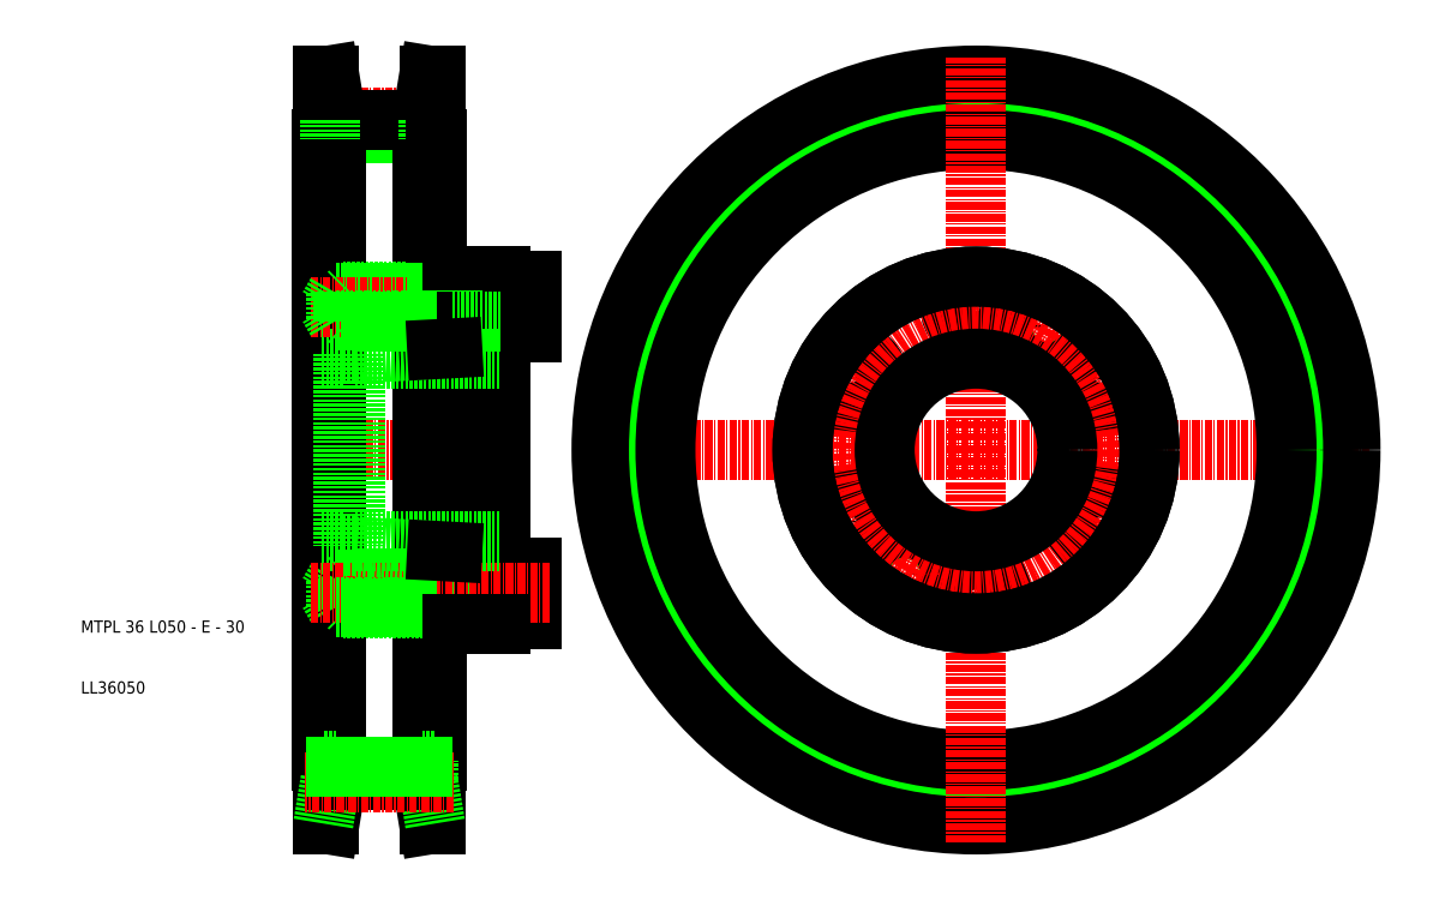
<metadata>
{"format":"dxf","ext":"dxf","renderer":"ezdxf+matplotlib","layout":"modelspace","background":"white","min_lineweight":24,"dpi":150}
</metadata>
<code>
0
SECTION
2
ENTITIES
0
CIRCLE
8
CENTER
10
157
20
50
30
0
40
54.58
0
LINE
8
CENTER
10
92.5
20
50
30
0
11
221.5
21
50
31
0
0
CIRCLE
8
0
10
157
20
50
30
0
40
54.2
0
CIRCLE
8
0
10
157
20
50
30
0
40
61.5
0
LINE
8
CENTER
10
82
20
50
30
0
11
46.5
21
50
31
0
0
LINE
8
0
10
50.8
20
111.5
30
0
11
50.8
21
-11.5
31
0
0
LINE
8
0
10
67.2
20
111.5
30
0
11
67.2
21
-11.5
31
0
0
TEXT
8
0
10
10
20
10
30
0
40
2
1
LL36050
0
TEXT
8
0
10
10
20
20
30
0
40
2
1
MTPL 36 L050 - E - 30
0
LINE
8
0
10
68.5
20
101
30
0
11
68.5
21
-1
31
0
0
LINE
8
0
10
49.5
20
101
30
0
11
49.5
21
-1
31
0
0
LINE
8
0
10
66
20
102.1
30
0
11
52
21
102.1
31
0
0
LINE
8
CENTER
10
71.2
20
104.6
30
0
11
46.8
21
104.6
31
0
0
LINE
8
0
10
66
20
104.2
30
0
11
52
21
104.2
31
0
0
LINE
8
0
10
51
20
104.2
30
0
11
49.8
21
111.5
31
0
0
LINE
8
0
10
49.8
20
111.5
30
0
11
49.8
21
-11.5
31
0
0
LINE
8
0
10
52
20
104.2
30
0
11
50.8
21
111.5
31
0
0
LINE
8
0
10
52
20
101
30
0
11
49.8
21
101
31
0
0
LINE
8
0
10
49.8
20
101
30
0
11
49.5
21
101
31
0
0
LINE
8
0
10
52
20
104.2
30
0
11
52
21
-4.195
31
0
0
LINE
8
0
10
51
20
104.2
30
0
11
51
21
101
31
0
0
LINE
8
0
10
50.8
20
111.5
30
0
11
49.8
21
111.5
31
0
0
LINE
8
0
10
67
20
104.2
30
0
11
68.2
21
111.5
31
0
0
LINE
8
0
10
68.2
20
111.5
30
0
11
68.2
21
-11.5
31
0
0
LINE
8
0
10
66
20
104.2
30
0
11
67.2
21
111.5
31
0
0
LINE
8
0
10
66
20
101
30
0
11
68.2
21
101
31
0
0
LINE
8
0
10
66
20
104.2
30
0
11
66
21
-4.195
31
0
0
LINE
8
0
10
67
20
104.2
30
0
11
67
21
101
31
0
0
LINE
8
0
10
68.2
20
101
30
0
11
68.5
21
101
31
0
0
LINE
8
0
10
67.2
20
111.5
30
0
11
68.2
21
111.5
31
0
0
CIRCLE
8
0
10
157
20
50
30
0
40
52.06
0
CIRCLE
8
0
10
157
20
50
30
0
40
51
0
LINE
8
CENTER
10
157
20
-14.5
30
0
11
157
21
114.5
31
0
0
LINE
8
0
10
67.2
20
-11.5
30
0
11
68.2
21
-11.5
31
0
0
LINE
8
0
10
68.2
20
-1
30
0
11
68.5
21
-1
31
0
0
LINE
8
0
10
67
20
-4.195
30
0
11
67
21
-1
31
0
0
LINE
8
0
10
66
20
-1
30
0
11
68.2
21
-1
31
0
0
LINE
8
0
10
66
20
-4.195
30
0
11
67.2
21
-11.5
31
0
0
LINE
8
0
10
67
20
-4.195
30
0
11
68.2
21
-11.5
31
0
0
LINE
8
0
10
50.8
20
-11.5
30
0
11
49.8
21
-11.5
31
0
0
LINE
8
0
10
51
20
-4.195
30
0
11
51
21
-1
31
0
0
LINE
8
0
10
49.8
20
-1
30
0
11
49.5
21
-1
31
0
0
LINE
8
0
10
52
20
-1
30
0
11
49.8
21
-1
31
0
0
LINE
8
0
10
52
20
-4.195
30
0
11
50.8
21
-11.5
31
0
0
LINE
8
0
10
51
20
-4.195
30
0
11
49.8
21
-11.5
31
0
0
LINE
8
0
10
66
20
-4.195
30
0
11
52
21
-4.195
31
0
0
LINE
8
CENTER
10
71.2
20
-4.575
30
0
11
46.8
21
-4.575
31
0
0
LINE
8
0
10
66
20
-2.065
30
0
11
52
21
-2.065
31
0
0
LINE
8
0
10
49.5
20
65
30
0
11
53
21
65
31
0
0
LINE
8
0
10
49.5
20
35
30
0
11
53
21
35
31
0
0
LINE
8
0
10
52
20
75.75
30
0
11
68.5
21
75.75
31
0
0
LINE
8
0
10
68.5
20
76
30
0
11
53
21
76
31
0
0
LINE
8
CENTER
10
87
20
73.5
30
0
11
47.7
21
73.5
31
0
0
LINE
8
0
10
52
20
71.25
30
0
11
50.7
21
73.5
31
0
0
LINE
8
0
10
52
20
75.75
30
0
11
50.7
21
73.5
31
0
0
LINE
8
0
10
52
20
75.75
30
0
11
52
21
71.25
31
0
0
LINE
8
0
10
53
20
76
30
0
11
53
21
71
31
0
0
LINE
8
0
10
54
20
75.75
30
0
11
54
21
71
31
0
0
LINE
8
0
10
54.25
20
76
30
0
11
54.25
21
71
31
0
0
LINE
8
0
10
54.25
20
76
30
0
11
54
21
75.75
31
0
0
LINE
8
0
10
71
20
78.5
30
0
11
71
21
21.5
31
0
0
LINE
8
0
10
84
20
77.75
30
0
11
84
21
69.25
31
0
0
LINE
8
0
10
79
20
69.25
30
0
11
84
21
69.25
31
0
0
LINE
8
0
10
79
20
76
30
0
11
71
21
76
31
0
0
LINE
8
0
10
71
20
75.75
30
0
11
73.67
21
75.75
31
0
0
LINE
8
0
10
71
20
76
30
0
11
68.5
21
76
31
0
0
LINE
8
0
10
71
20
75.75
30
0
11
68.5
21
75.75
31
0
0
LINE
8
0
10
73.67
20
76
30
0
11
73.67
21
71
31
0
0
LINE
8
0
10
79
20
77.75
30
0
11
84
21
77.75
31
0
0
LINE
8
0
10
71
20
78.5
30
0
11
79
21
78.5
31
0
0
LINE
8
0
10
79
20
78.5
30
0
11
79
21
21.5
31
0
0
LINE
8
0
10
79
20
69.25
30
0
11
84
21
69.25
31
0
0
LINE
8
0
10
71
20
71.25
30
0
11
68.5
21
71.25
31
0
0
LINE
8
0
10
71
20
71
30
0
11
68.5
21
71
31
0
0
LINE
8
0
10
71
20
71.25
30
0
11
73.67
21
71.25
31
0
0
LINE
8
0
10
79
20
71
30
0
11
71
21
71
31
0
0
LINE
8
0
10
54.25
20
71
30
0
11
54
21
71.25
31
0
0
LINE
8
0
10
68.5
20
71
30
0
11
53
21
71
31
0
0
LINE
8
0
10
52
20
71.25
30
0
11
68.5
21
71.25
31
0
0
LINE
8
0
10
52
20
28.75
30
0
11
68.5
21
28.75
31
0
0
LINE
8
0
10
68.5
20
29
30
0
11
53
21
29
31
0
0
LINE
8
0
10
54.25
20
29
30
0
11
54
21
28.75
31
0
0
LINE
8
0
10
79
20
29
30
0
11
71
21
29
31
0
0
LINE
8
0
10
71
20
28.75
30
0
11
73.67
21
28.75
31
0
0
LINE
8
0
10
71
20
29
30
0
11
68.5
21
29
31
0
0
LINE
8
0
10
71
20
28.75
30
0
11
68.5
21
28.75
31
0
0
LINE
8
0
10
79
20
30.75
30
0
11
84
21
30.75
31
0
0
LINE
8
0
10
79
20
22.25
30
0
11
84
21
22.25
31
0
0
LINE
8
0
10
73.67
20
24
30
0
11
73.67
21
29
31
0
0
LINE
8
0
10
71
20
24.25
30
0
11
68.5
21
24.25
31
0
0
LINE
8
0
10
71
20
24
30
0
11
68.5
21
24
31
0
0
LINE
8
0
10
71
20
24.25
30
0
11
73.67
21
24.25
31
0
0
LINE
8
0
10
79
20
24
30
0
11
71
21
24
31
0
0
LINE
8
0
10
79
20
30.75
30
0
11
84
21
30.75
31
0
0
LINE
8
0
10
84
20
22.25
30
0
11
84
21
30.75
31
0
0
LINE
8
0
10
54.25
20
24
30
0
11
54
21
24.25
31
0
0
LINE
8
0
10
54.25
20
24
30
0
11
54.25
21
29
31
0
0
LINE
8
0
10
54
20
24.25
30
0
11
54
21
29
31
0
0
LINE
8
0
10
53
20
24
30
0
11
53
21
29
31
0
0
LINE
8
0
10
52
20
24.25
30
0
11
52
21
28.75
31
0
0
LINE
8
0
10
52
20
24.25
30
0
11
50.7
21
26.5
31
0
0
LINE
8
0
10
52
20
28.75
30
0
11
50.7
21
26.5
31
0
0
LINE
8
CENTER
10
87
20
26.5
30
0
11
47.7
21
26.5
31
0
0
LINE
8
0
10
68.5
20
24
30
0
11
53
21
24
31
0
0
LINE
8
0
10
52
20
24.25
30
0
11
68.5
21
24.25
31
0
0
LINE
8
0
10
71
20
21.5
30
0
11
79
21
21.5
31
0
0
LINE
8
0
10
53
20
65.85
30
0
11
53
21
34.15
31
0
0
LINE
8
0
10
55
20
65.85
30
0
11
55
21
34.15
31
0
0
LINE
8
0
10
53
20
65.85
30
0
11
55
21
65.85
31
0
0
LINE
8
0
10
55
20
65.85
30
0
11
68.5
21
66.57
31
0
0
LINE
8
0
10
55
20
65
30
0
11
79
21
65
31
0
0
LINE
8
0
10
71
20
66.7
30
0
11
68.5
21
66.57
31
0
0
LINE
8
0
10
53
20
34.15
30
0
11
55
21
34.15
31
0
0
LINE
8
0
10
55
20
34.15
30
0
11
68.5
21
33.43
31
0
0
LINE
8
0
10
55
20
35
30
0
11
79
21
35
31
0
0
LINE
8
0
10
71
20
33.3
30
0
11
68.5
21
33.43
31
0
0
CIRCLE
8
0
10
145.2
20
29.65
30
0
40
2.5
0
CIRCLE
8
0
10
168.8
20
70.35
30
0
40
2.5
0
CIRCLE
8
0
10
157
20
73.5
30
0
40
4.25
0
LINE
8
CENTER
10
166
20
65.59
30
0
11
171.5
21
75.11
31
0
0
CIRCLE
8
0
10
168.8
20
70.35
30
0
40
2.25
0
LINE
8
CENTER
10
183.6
20
65.38
30
0
11
171.1
21
58.12
31
0
0
CIRCLE
8
0
10
177.4
20
61.75
30
0
40
4.25
0
LINE
8
CENTER
10
130.4
20
65.38
30
0
11
142.9
21
58.12
31
0
0
CIRCLE
8
0
10
136.6
20
61.75
30
0
40
4.25
0
CIRCLE
8
0
10
157
20
26.5
30
0
40
4.25
0
LINE
8
CENTER
10
183.6
20
34.63
30
0
11
171.1
21
41.88
31
0
0
CIRCLE
8
0
10
177.4
20
38.25
30
0
40
4.25
0
LINE
8
CENTER
10
130.4
20
34.63
30
0
11
142.9
21
41.88
31
0
0
CIRCLE
8
0
10
136.6
20
38.25
30
0
40
4.25
0
LINE
8
CENTER
10
142.5
20
24.89
30
0
11
148
21
34.41
31
0
0
CIRCLE
8
0
10
145.2
20
29.65
30
0
40
2.25
0
CIRCLE
8
CENTER
10
157
20
50
30
0
40
23.5
0
CIRCLE
8
0
10
157
20
50
30
0
40
15
0
CIRCLE
8
0
10
157
20
50
30
0
40
28.5
0
CIRCLE
8
0
10
157
20
50
30
0
40
28.5
0
ENDSEC
0
EOF

</code>
